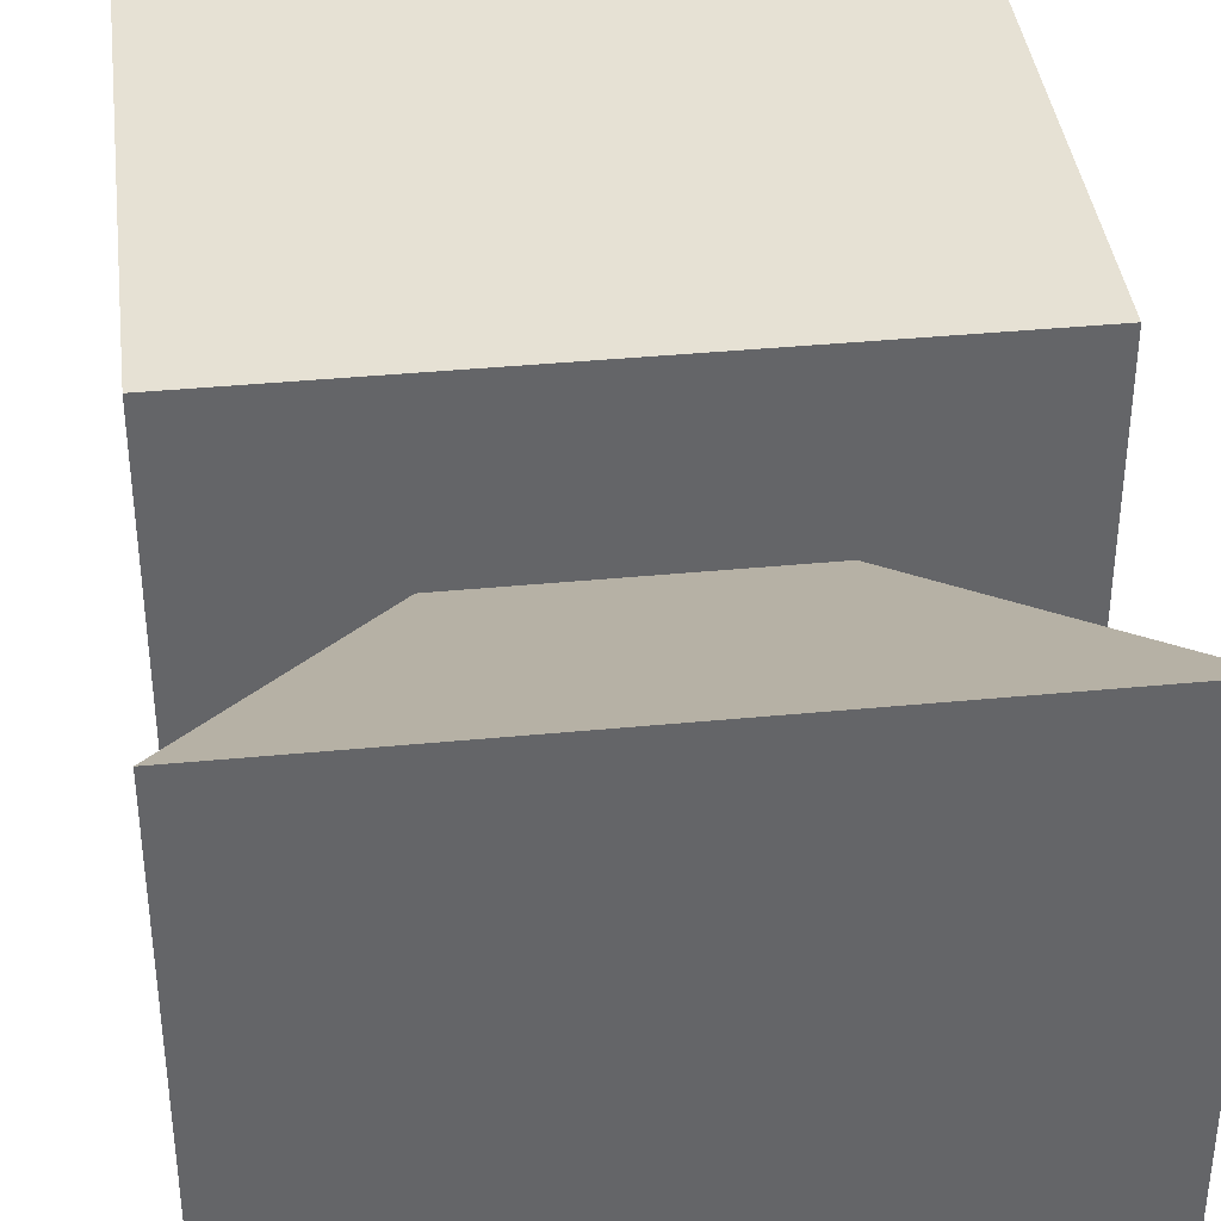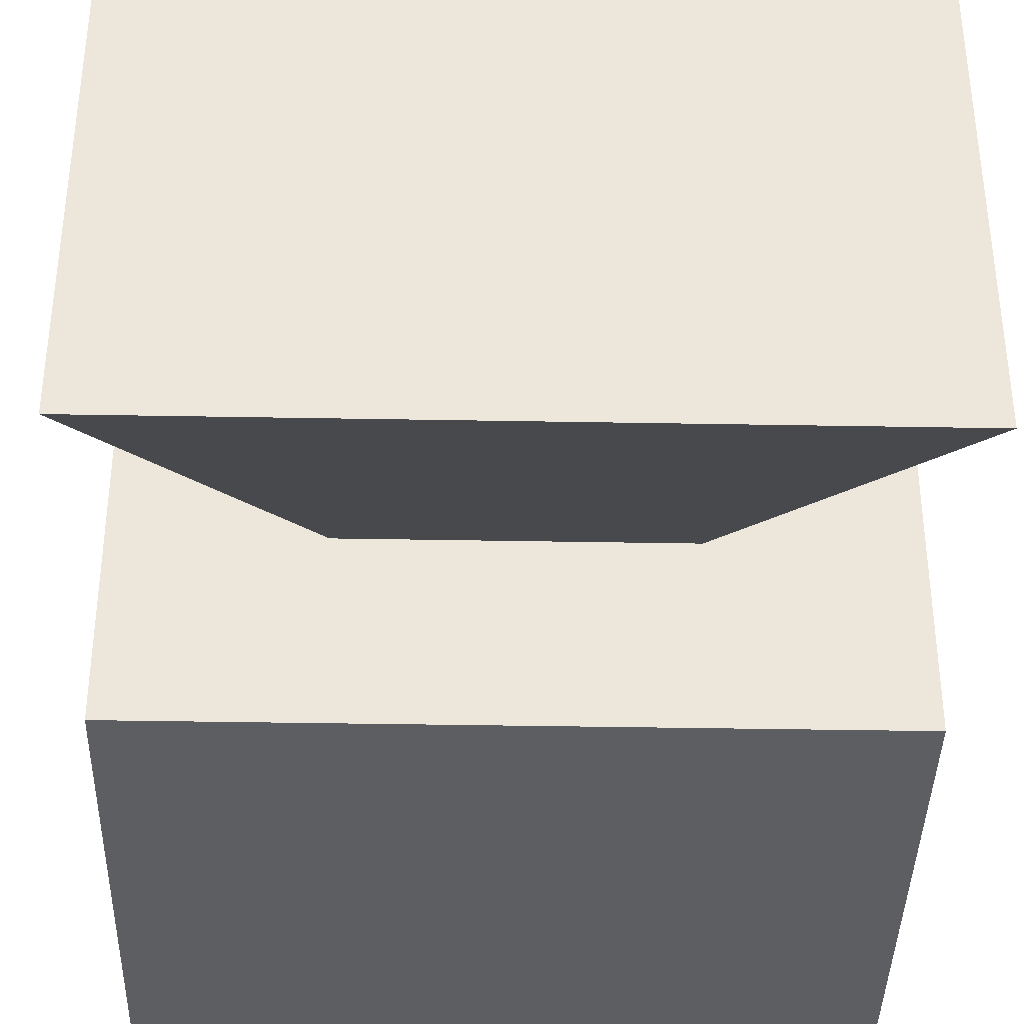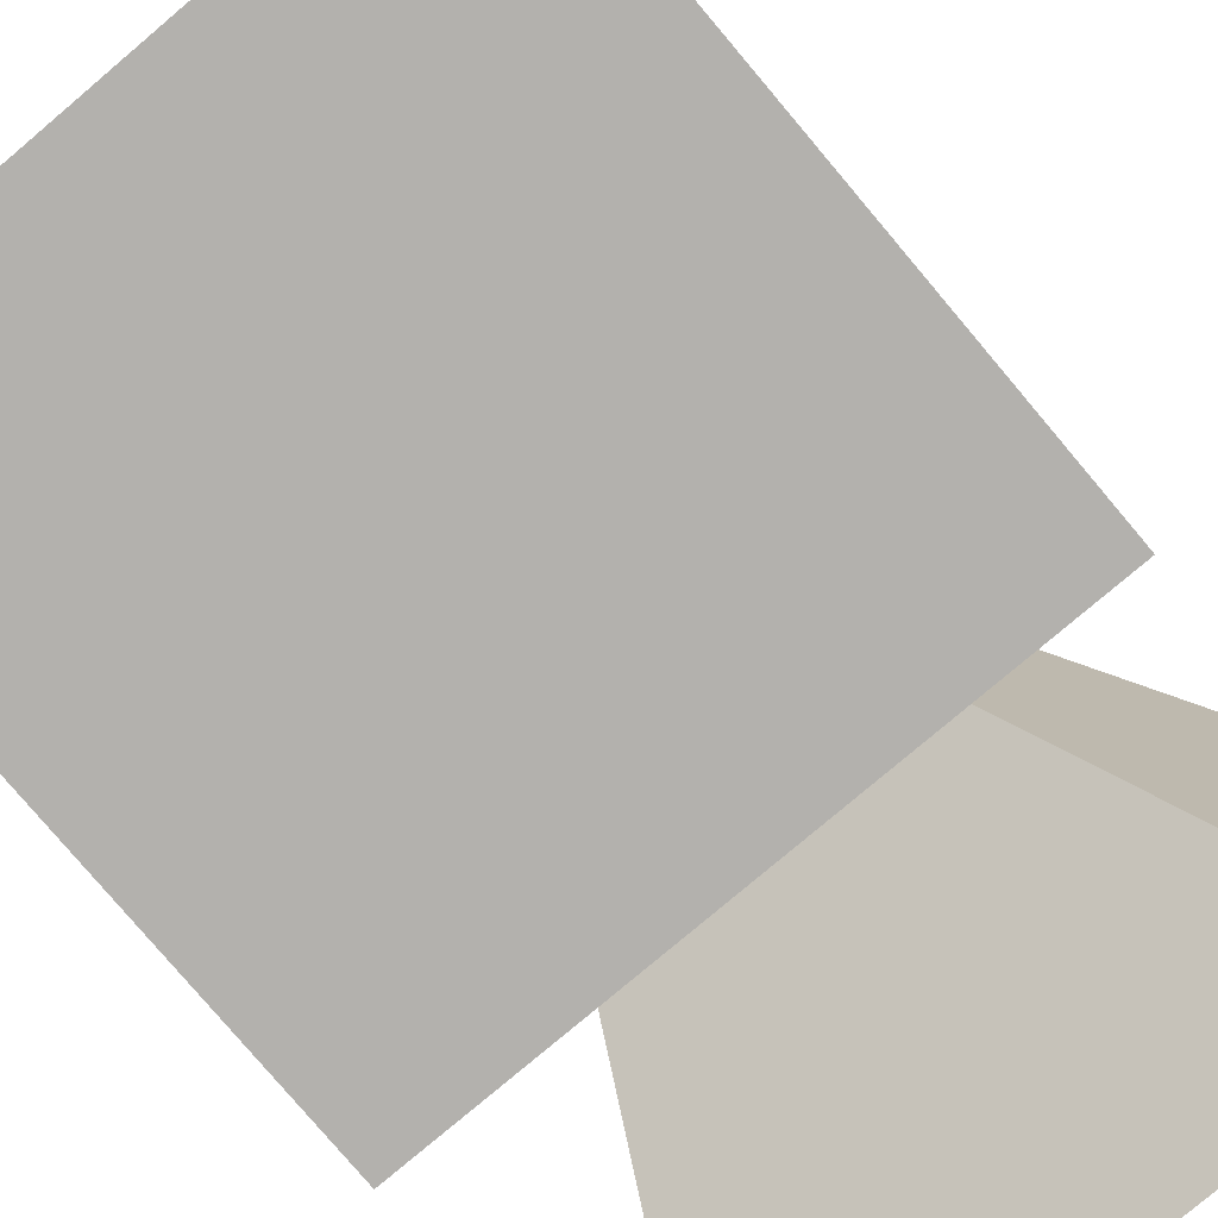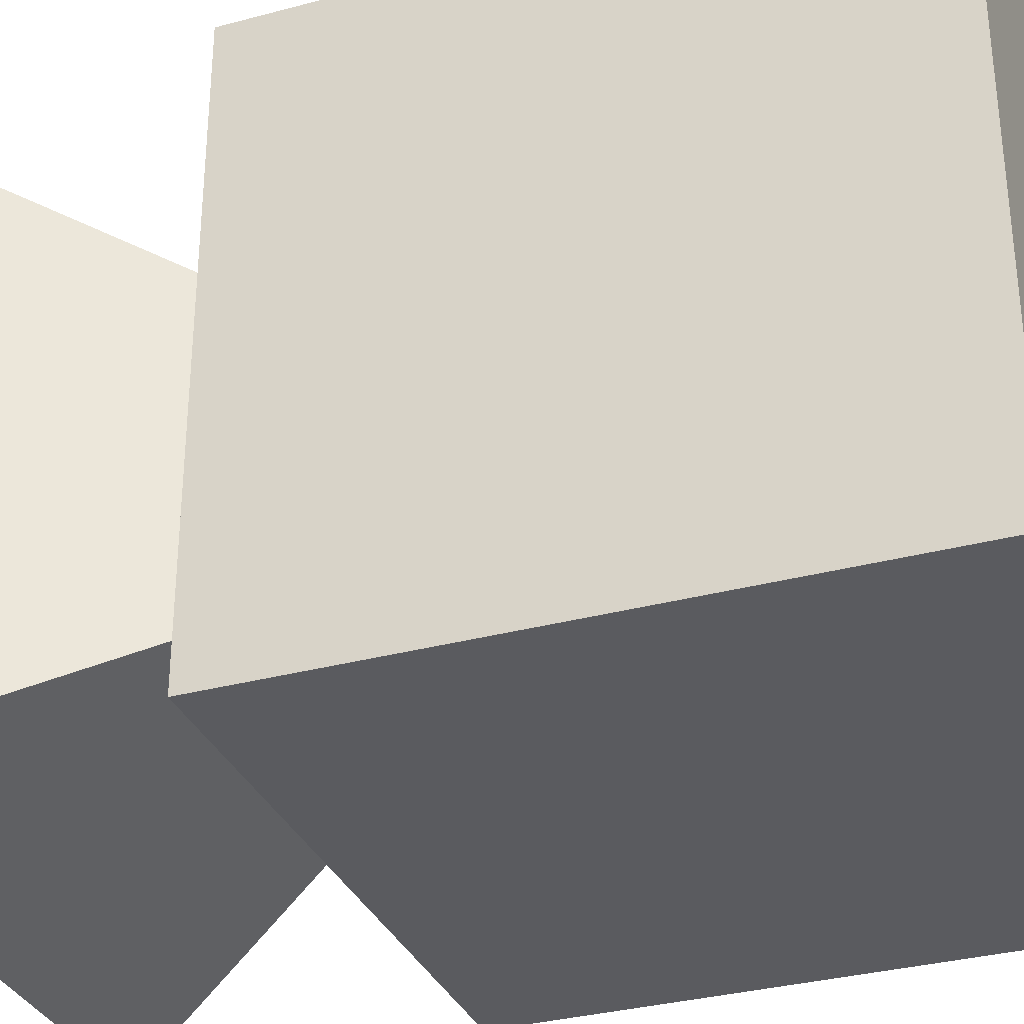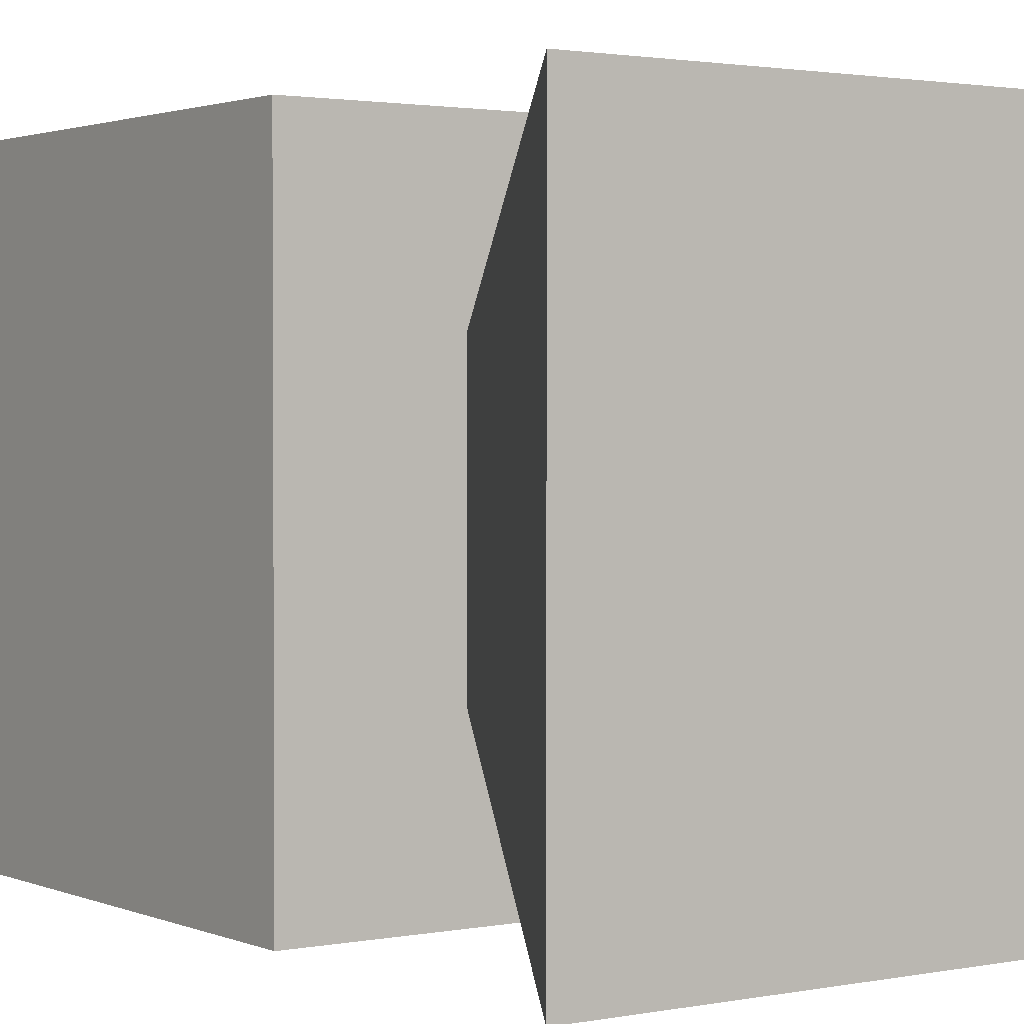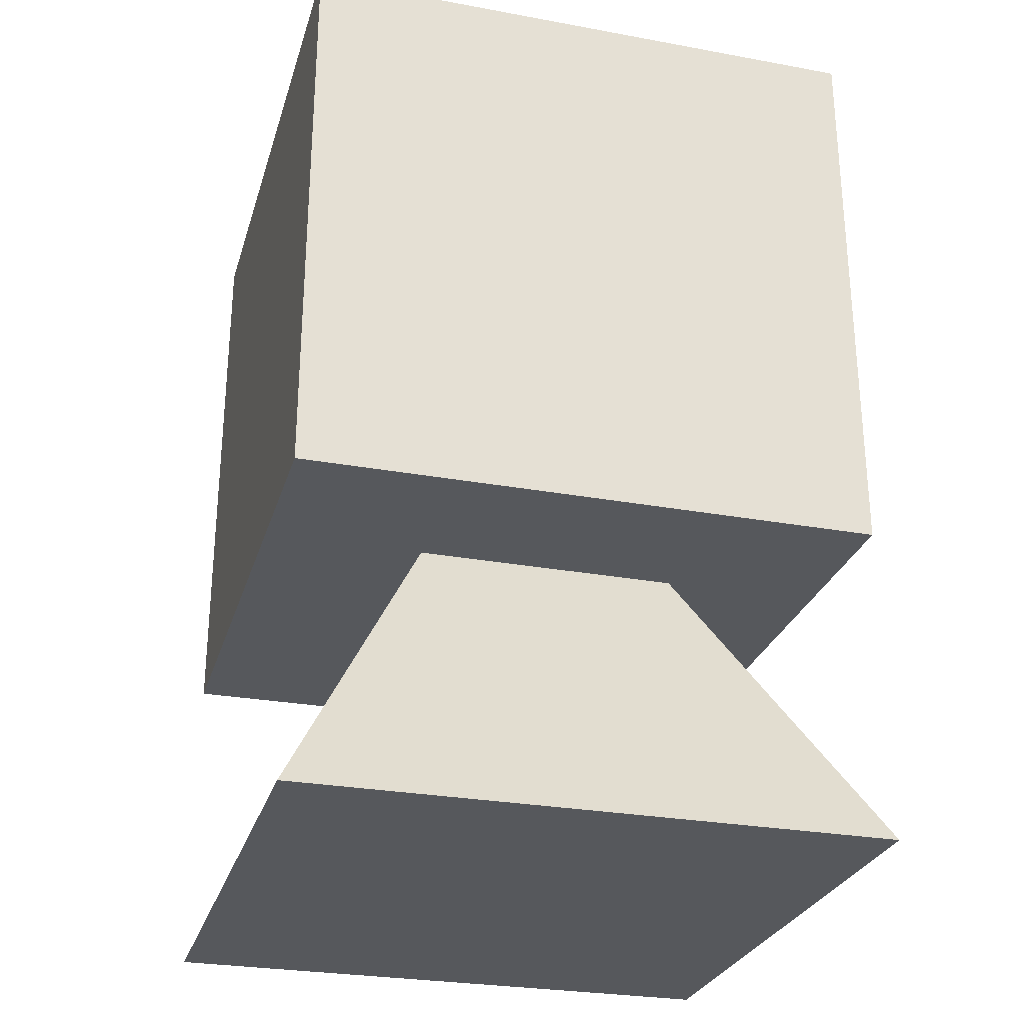
<metadata>
{"format":"obj","ext":"obj","renderer":"f3d","projection":"perspective","resolution":1024,"background":"white","views":[{"elev":39.0,"azim":173.1,"up":"+Y"},{"elev":-38.7,"azim":178.7,"up":"+Y"},{"elev":-79.2,"azim":40.2,"up":"+Y"},{"elev":-32.9,"azim":-69.6,"up":"+Y"},{"elev":1.8,"azim":144.9,"up":"+Y"},{"elev":-27.8,"azim":74.4,"up":"+Z"}]}
</metadata>
<code>
v  0.5 -0.5 0.6
v  -0.5 -0.5 1.6
v  -0.5 -0.5 0.6
v  0.5 0.5 0.6
v  -0.5 0.5 1.6
v  0.5 0.5 1.6
v  -0.5 0.5 0.6
v  0.5 -0.5 1.6
v  0.2273 0.2273 0.6
v  -0.2273 0.2273 0.6
v  -0.2273 -0.2273 0.6
v  -0.5 0.5 0.0547
v  -0.5 -0.5 0.0547
v  0.2273 -0.2273 0.6
v  0.5 -0.5 0.0547
v  0.5 0.5 0.0547
o Box001
g Box001
f 1 2 3
f 4 5 6
f 3 5 7
f 2 6 5
f 8 4 6
f 7 9 10
f 11 12 13
f 14 13 15
f 14 16 9
f 15 12 16
f 9 12 10
f 2 1 8
f 5 4 7
f 5 3 2
f 6 2 8
f 4 8 1
f 1 9 4
f 1 14 9
f 3 14 1
f 3 11 14
f 7 11 3
f 7 10 11
f 9 7 4
f 12 11 10
f 13 14 11
f 16 14 15
f 12 15 13
f 12 9 16

</code>
